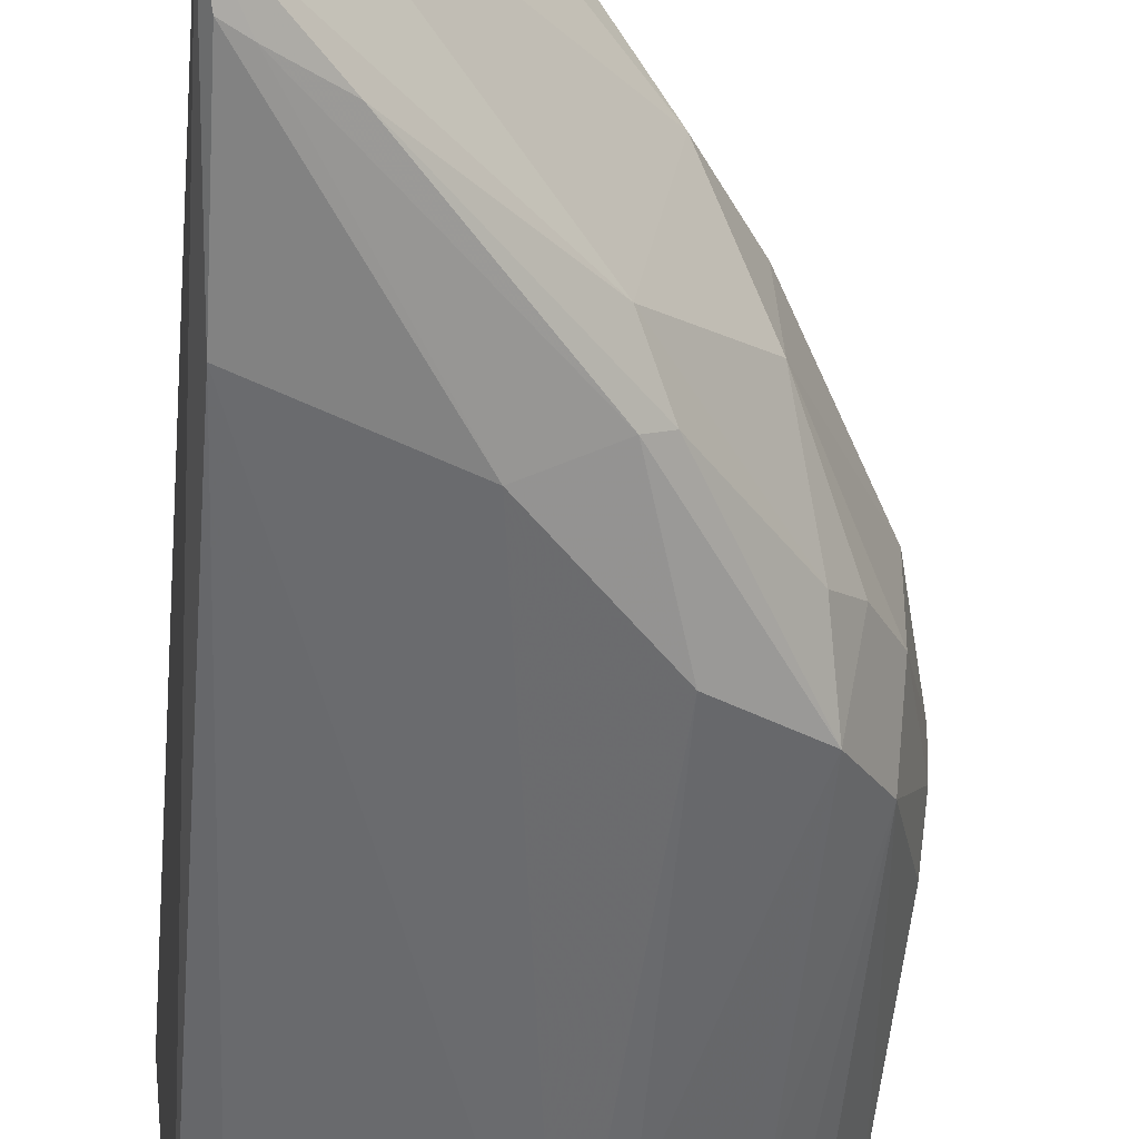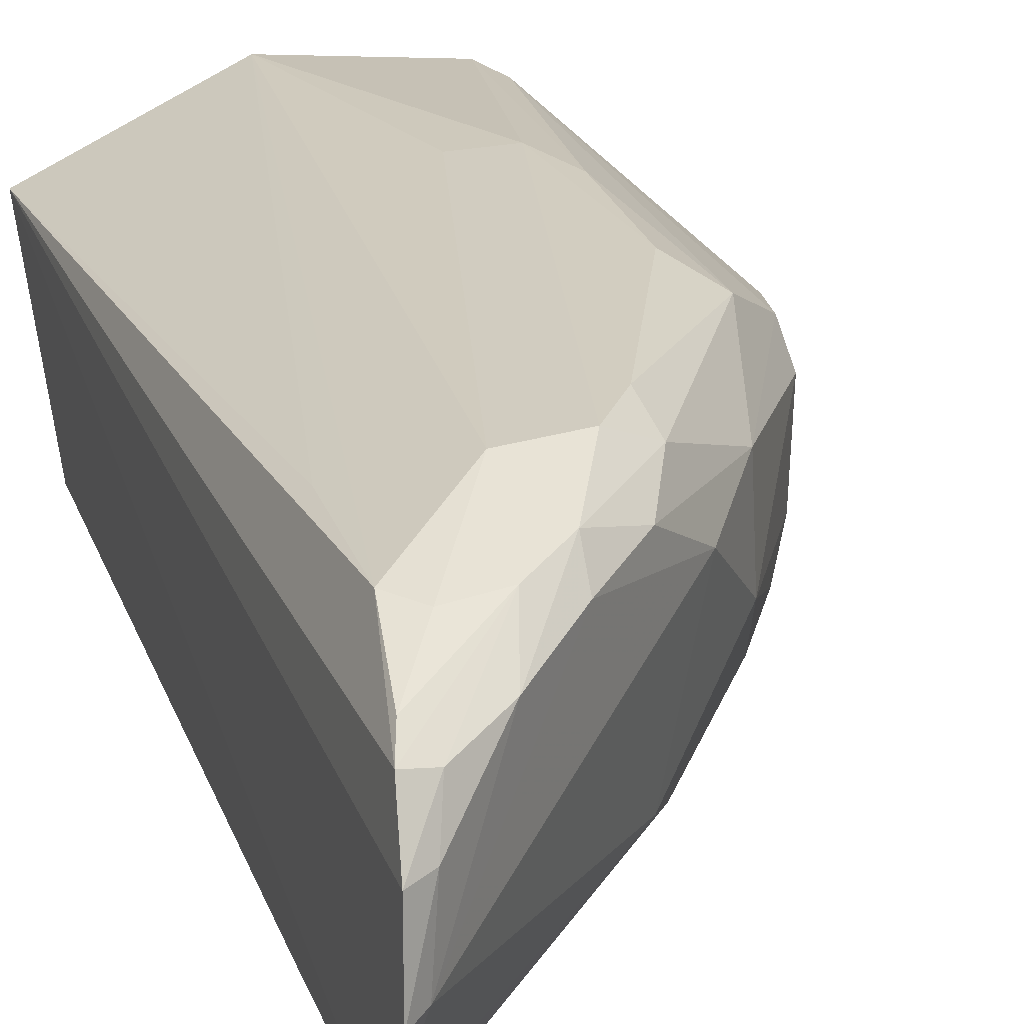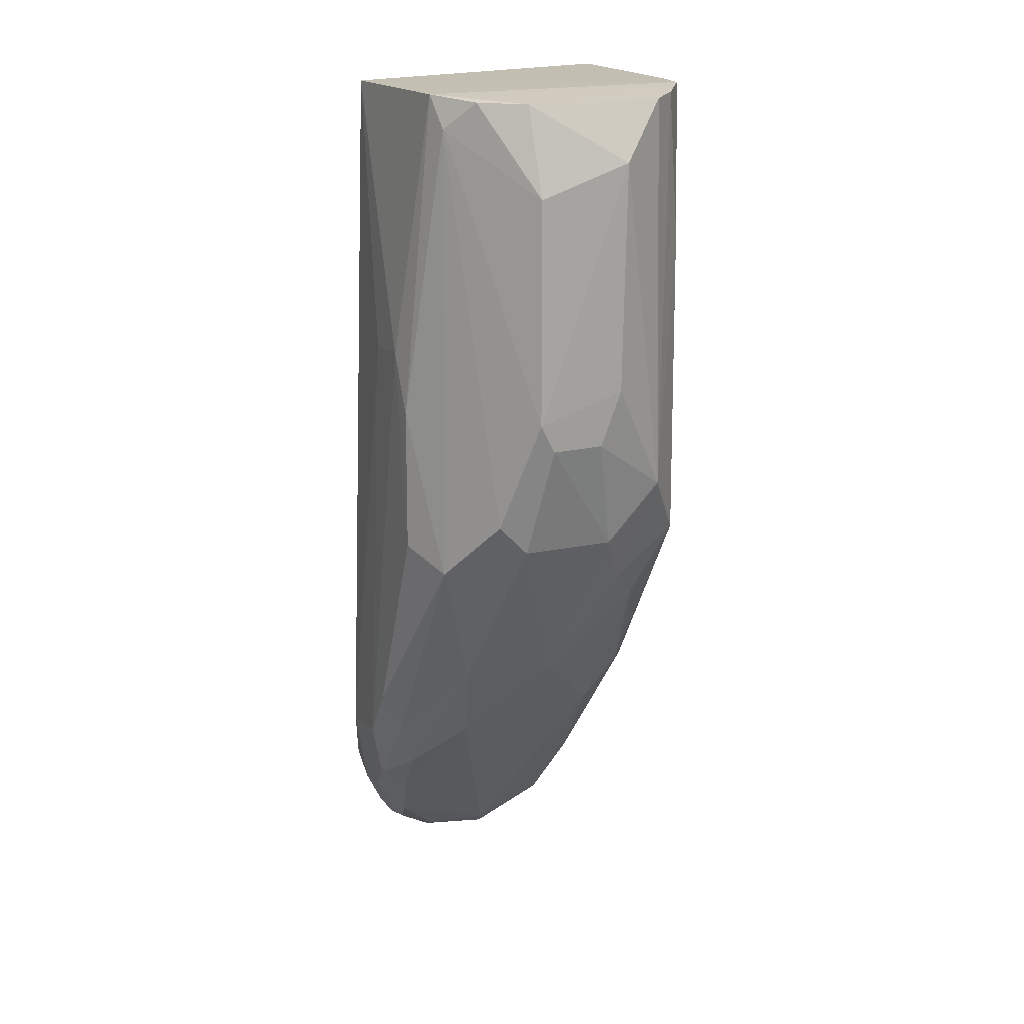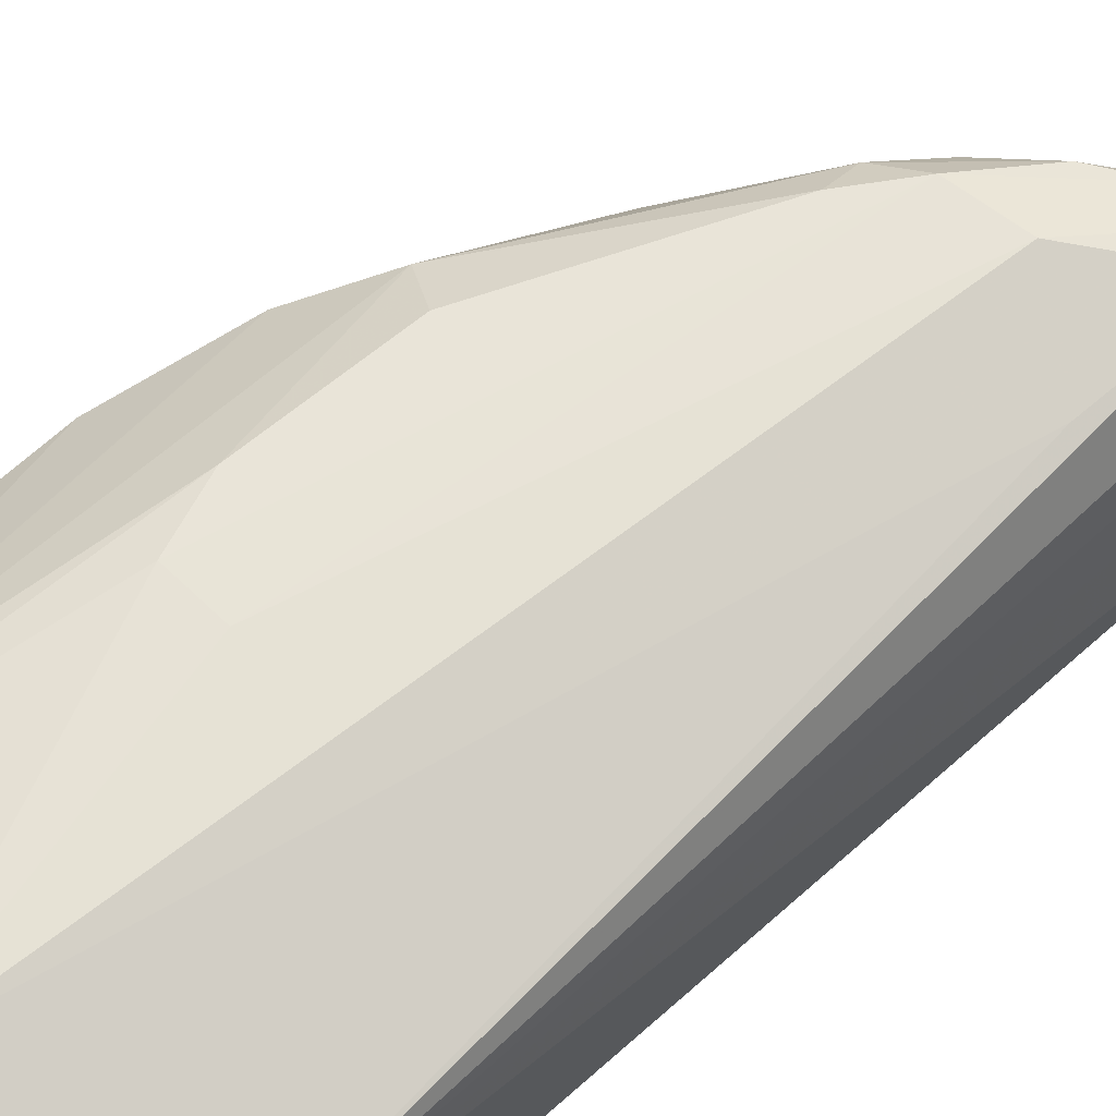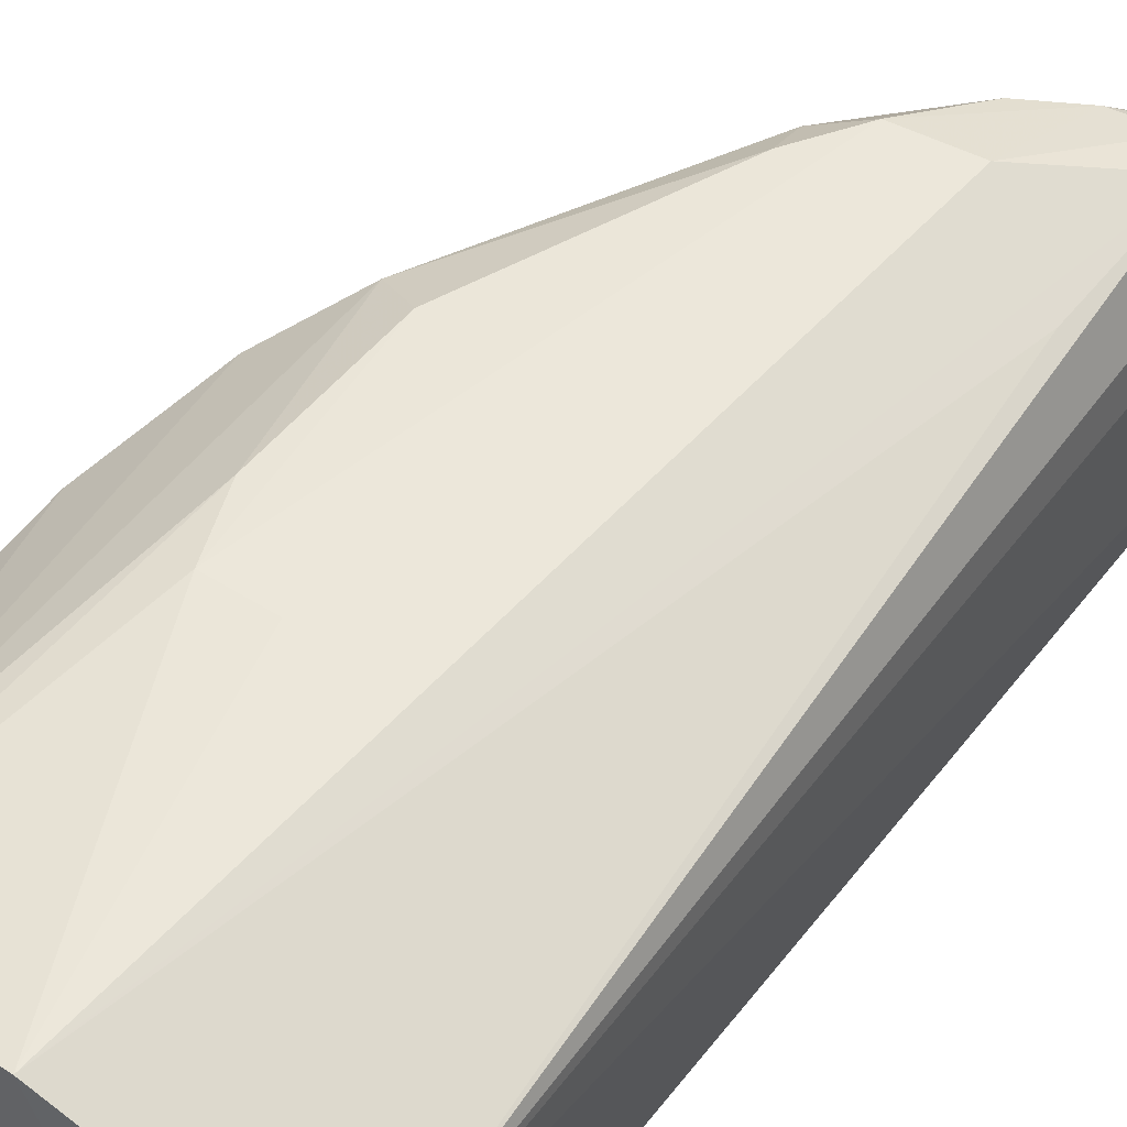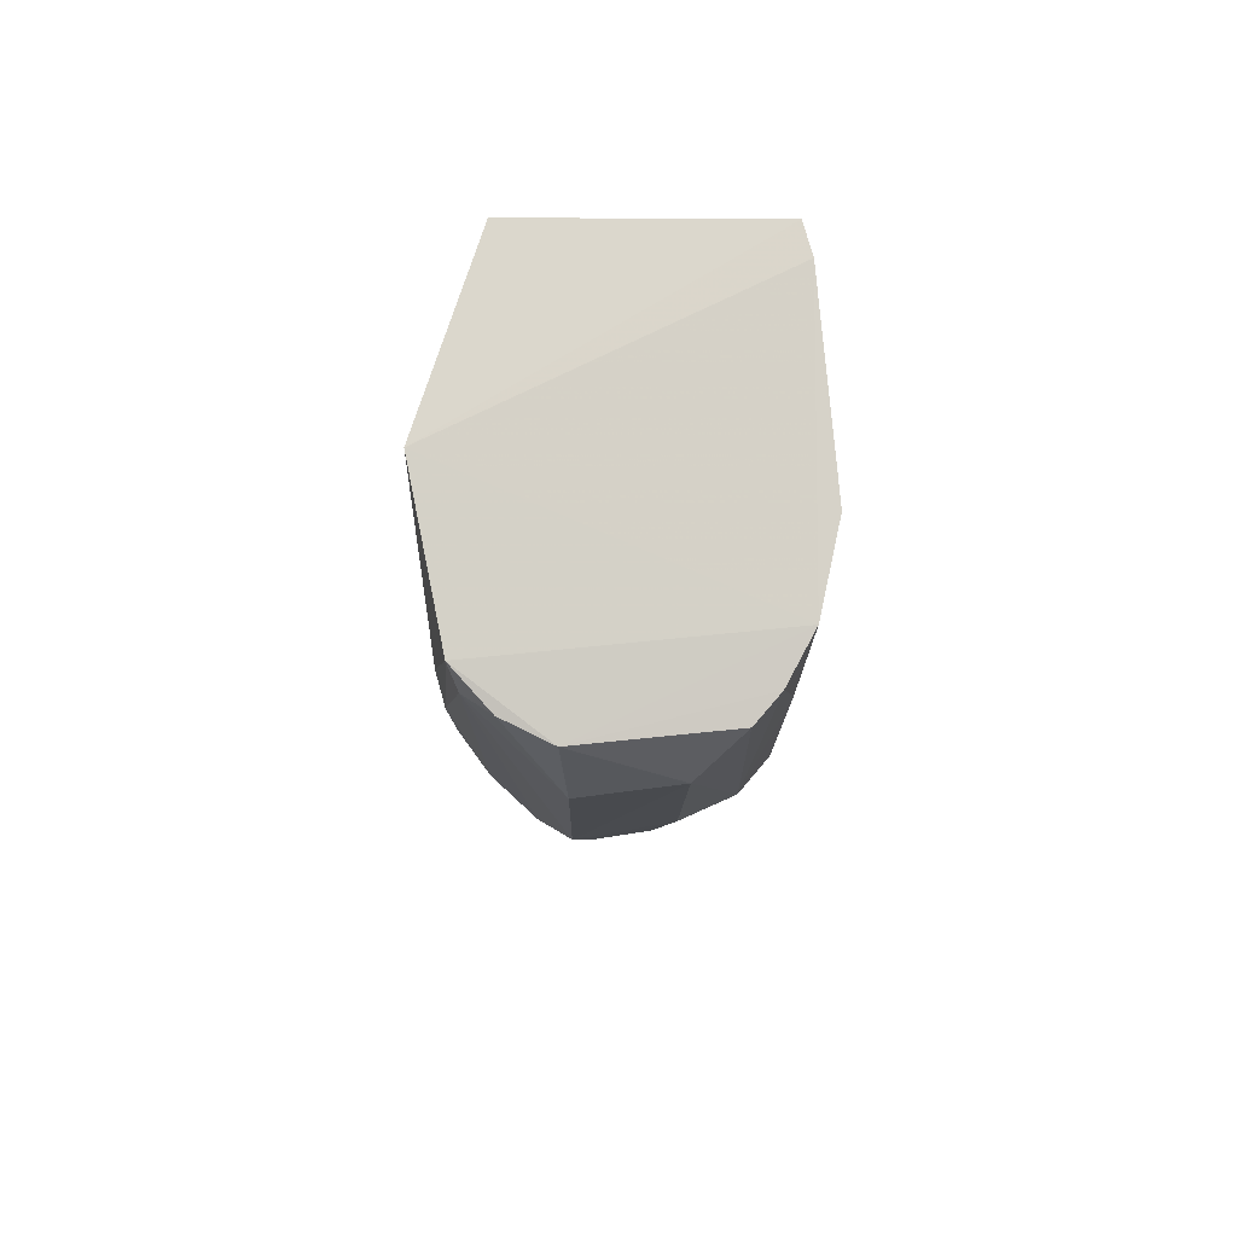
<metadata>
{"format":"obj","ext":"obj","renderer":"f3d","projection":"perspective","resolution":1024,"background":"white","views":[{"elev":-52.8,"azim":-5.1,"up":"+Z"},{"elev":24.2,"azim":-17.5,"up":"+Z"},{"elev":16.8,"azim":67.3,"up":"+Y"},{"elev":61.4,"azim":-132.9,"up":"+Z"},{"elev":52.9,"azim":-143.5,"up":"+Z"},{"elev":78.0,"azim":84.5,"up":"+Y"}]}
</metadata>
<code>
v 0.2749 -0.3881 0.008562
v 0.4894 -0.08029 -0.01276
v 0.4261 -0.1428 0.07213
v 0.2659 0.09087 0.03118
v 0.298 0.1006 -0.09164
v 0.4401 0.09704 0.06142
v 0.2866 -0.323 0.05839
v 0.4 -0.2676 0.02942
v 0.3545 -0.2316 -0.08899
v 0.2716 -0.3763 -0.06923
v 0.4918 -0.06603 0.02222
v 0.3576 0.09884 0.07015
v 0.4629 0.09637 -0.06207
v 0.2775 -0.3731 0.03369
v 0.363 -0.2747 0.07384
v 0.4451 -0.1793 -0.05307
v 0.2734 -0.3931 -0.02892
v 0.2812 0.09879 -0.08897
v 0.4496 0.08044 0.05819
v 0.4756 -0.1386 0.02313
v 0.4402 0.09934 -0.07727
v 0.2888 -0.2527 0.05657
v 0.4164 -0.03859 0.07398
v 0.4897 0.06449 -0.02572
v 0.3442 -0.3249 0.04777
v 0.3227 -0.3303 0.05757
v 0.3297 -0.2798 0.07342
v 0.388 -0.2399 -0.07434
v 0.4734 -0.1087 -0.05416
v 0.2796 -0.2635 -0.09068
v 0.4473 -0.1544 0.05905
v 0.4909 -0.08063 0.0144
v 0.4303 -0.2238 -0.01075
v 0.4755 0.09357 0.0228
v 0.3978 0.09826 -0.09096
v 0.4282 -0.06946 0.07272
v 0.4898 -0.05212 -0.02346
v 0.3154 -0.3539 0.03834
v 0.3847 -0.2675 0.06335
v 0.2987 -0.3351 0.05689
v 0.3448 -0.312 0.06229
v 0.3886 -0.03975 0.07402
v 0.2773 -0.3527 -0.07849
v 0.4741 -0.1387 -0.02529
v 0.4754 0.09452 -0.04884
v 0.4527 -0.1411 -0.07336
v 0.4741 -0.1235 0.03786
v 0.3813 -0.2478 0.07321
v 0.4279 -0.2231 0.03824
v 0.3844 -0.2658 -0.05363
v 0.4619 0.0941 0.045
v 0.489 0.04814 0.02111
v 0.2905 -0.3712 0.03126
v 0.286 -0.3821 0.0102
v 0.2824 -0.3859 -0.02646
v 0.3717 -0.2953 0.05224
v 0.2813 -0.3618 0.0422
v 0.3132 -0.3298 -0.07259
v 0.2875 -0.3458 -0.0771
v 0.4588 -0.1646 -0.03787
v 0.4527 0.02087 -0.07244
v 0.4123 0.02237 -0.08834
v 0.4103 -0.1688 -0.08697
v 0.3987 -0.2373 -0.06702
f 14 7 4
f 14 4 1
f 17 1 4
f 17 4 10
f 18 10 4
f 18 12 5
f 18 4 12
f 21 12 6
f 21 5 12
f 22 12 4
f 22 4 7
f 22 7 12
f 23 6 12
f 27 12 7
f 27 26 15
f 30 18 5
f 30 10 18
f 32 11 20
f 34 21 6
f 34 13 21
f 35 5 21
f 35 30 5
f 35 9 30
f 36 19 6
f 36 6 23
f 36 23 3
f 36 31 19
f 36 3 31
f 37 24 11
f 37 29 24
f 37 2 29
f 37 32 2
f 37 11 32
f 40 27 7
f 40 26 27
f 41 15 26
f 41 39 15
f 41 38 25
f 41 26 38
f 42 23 12
f 42 12 27
f 42 27 15
f 42 15 23
f 43 30 9
f 43 10 30
f 44 20 33
f 44 29 2
f 44 32 20
f 44 2 32
f 45 29 13
f 45 24 29
f 45 34 24
f 45 13 34
f 47 11 19
f 47 19 31
f 47 20 11
f 48 31 3
f 48 39 31
f 48 15 39
f 48 23 15
f 48 3 23
f 49 33 20
f 49 8 33
f 49 31 39
f 49 47 31
f 49 20 47
f 50 16 33
f 50 33 8
f 51 34 6
f 51 6 19
f 52 11 24
f 52 24 34
f 52 34 51
f 52 51 19
f 52 19 11
f 53 14 1
f 53 38 26
f 53 26 14
f 54 1 17
f 54 53 1
f 54 38 53
f 55 8 25
f 55 25 38
f 55 50 8
f 55 17 10
f 55 10 50
f 55 54 17
f 55 38 54
f 56 25 8
f 56 49 39
f 56 8 49
f 56 41 25
f 56 39 41
f 57 40 7
f 57 7 14
f 57 14 26
f 57 26 40
f 58 50 10
f 59 43 9
f 59 9 28
f 59 28 58
f 59 58 10
f 59 10 43
f 60 44 33
f 60 33 16
f 60 16 46
f 60 46 29
f 60 29 44
f 61 46 21
f 61 21 13
f 61 13 29
f 61 29 46
f 62 35 21
f 62 21 46
f 63 46 28
f 63 28 9
f 63 62 46
f 63 9 35
f 63 35 62
f 64 46 16
f 64 28 46
f 64 16 50
f 64 58 28
f 64 50 58

</code>
